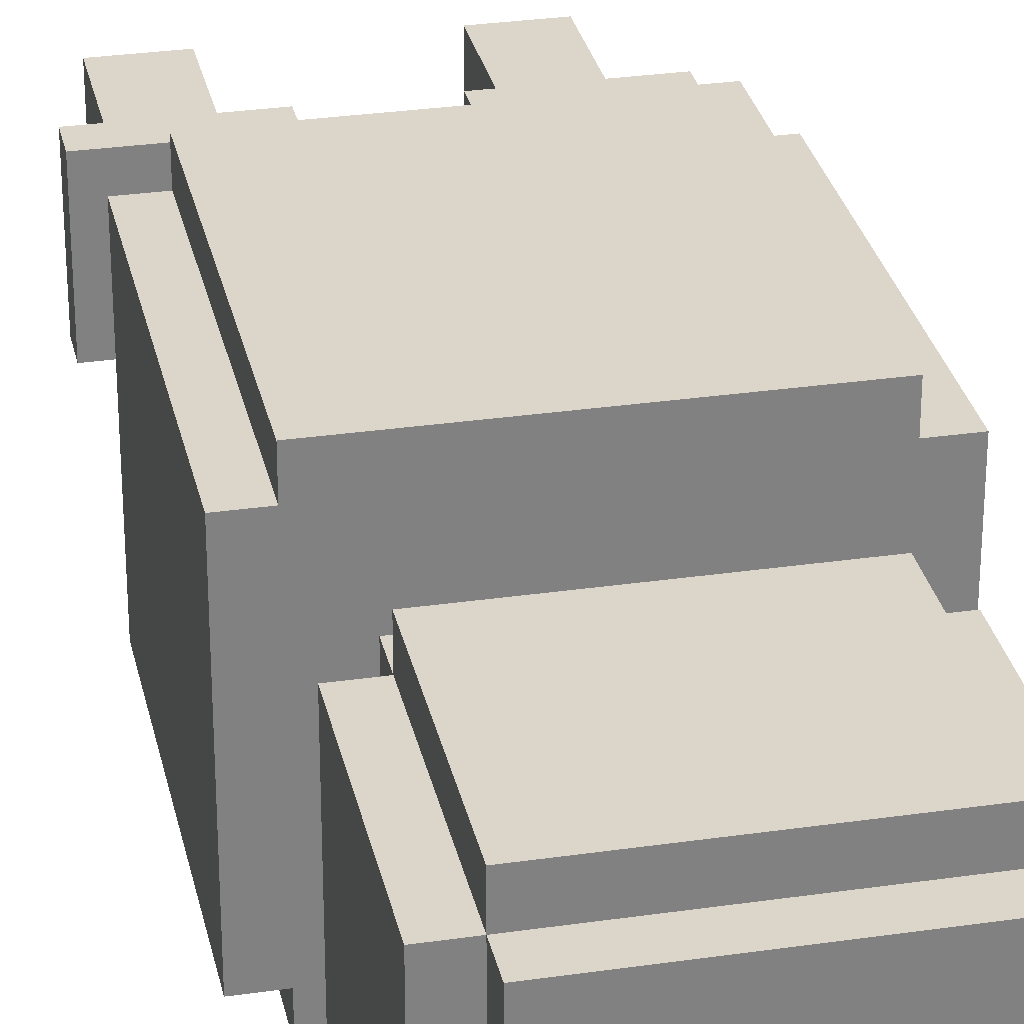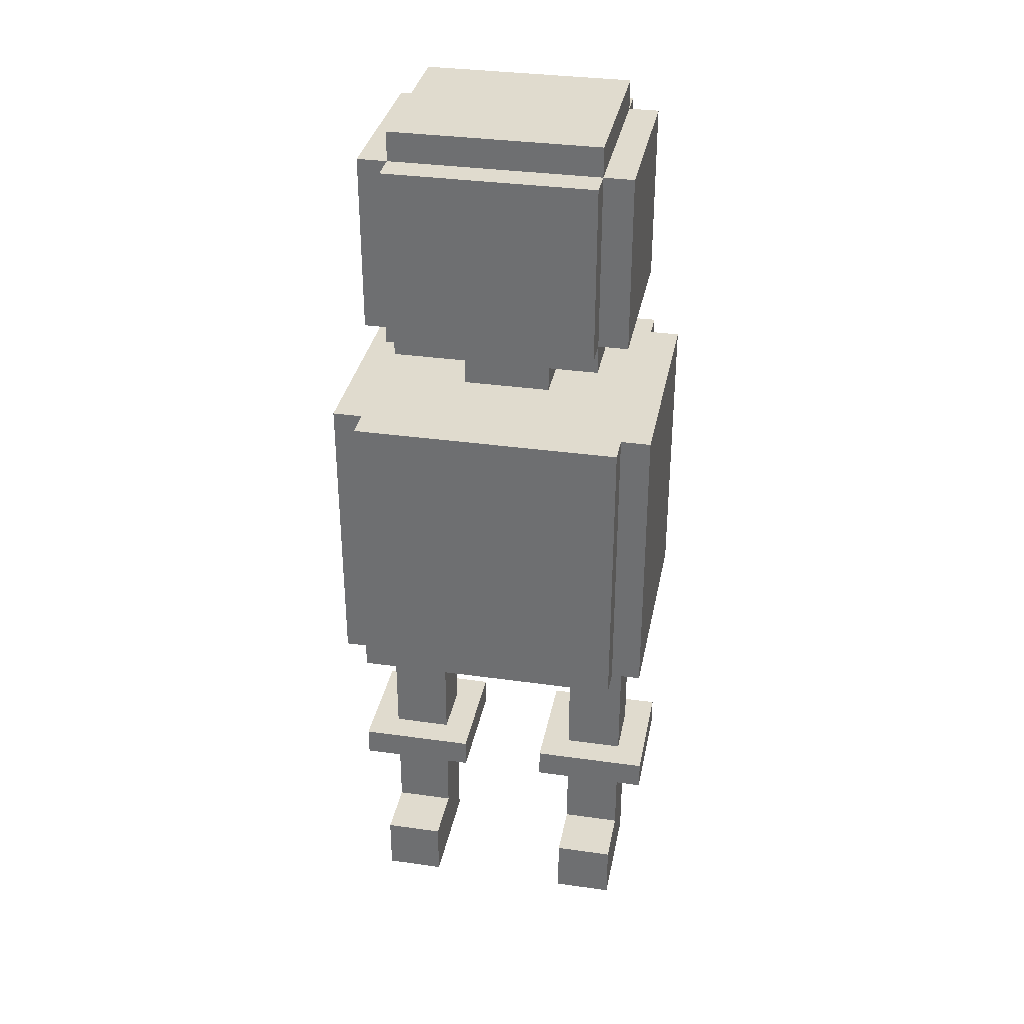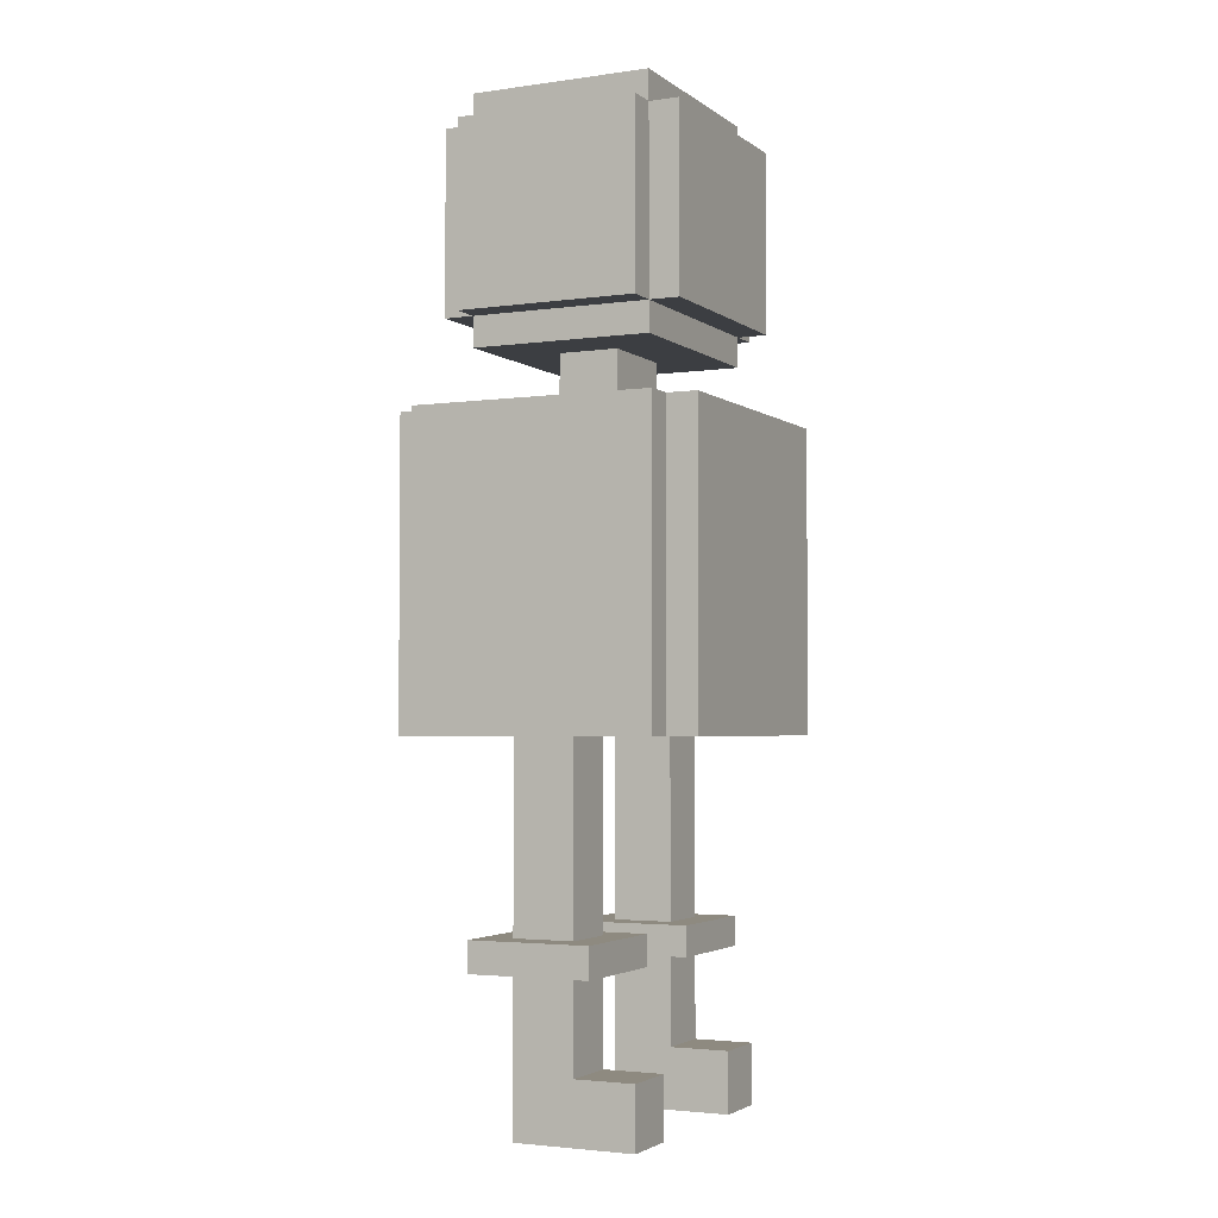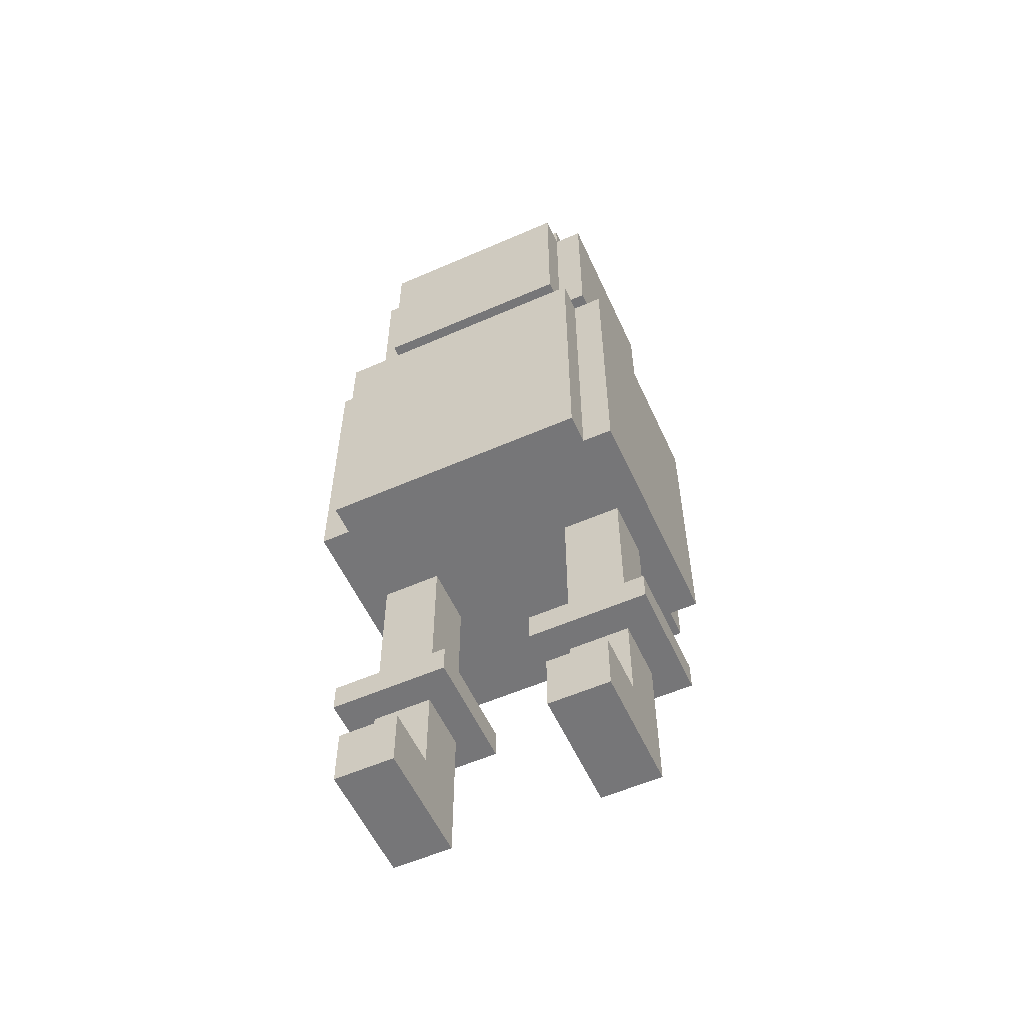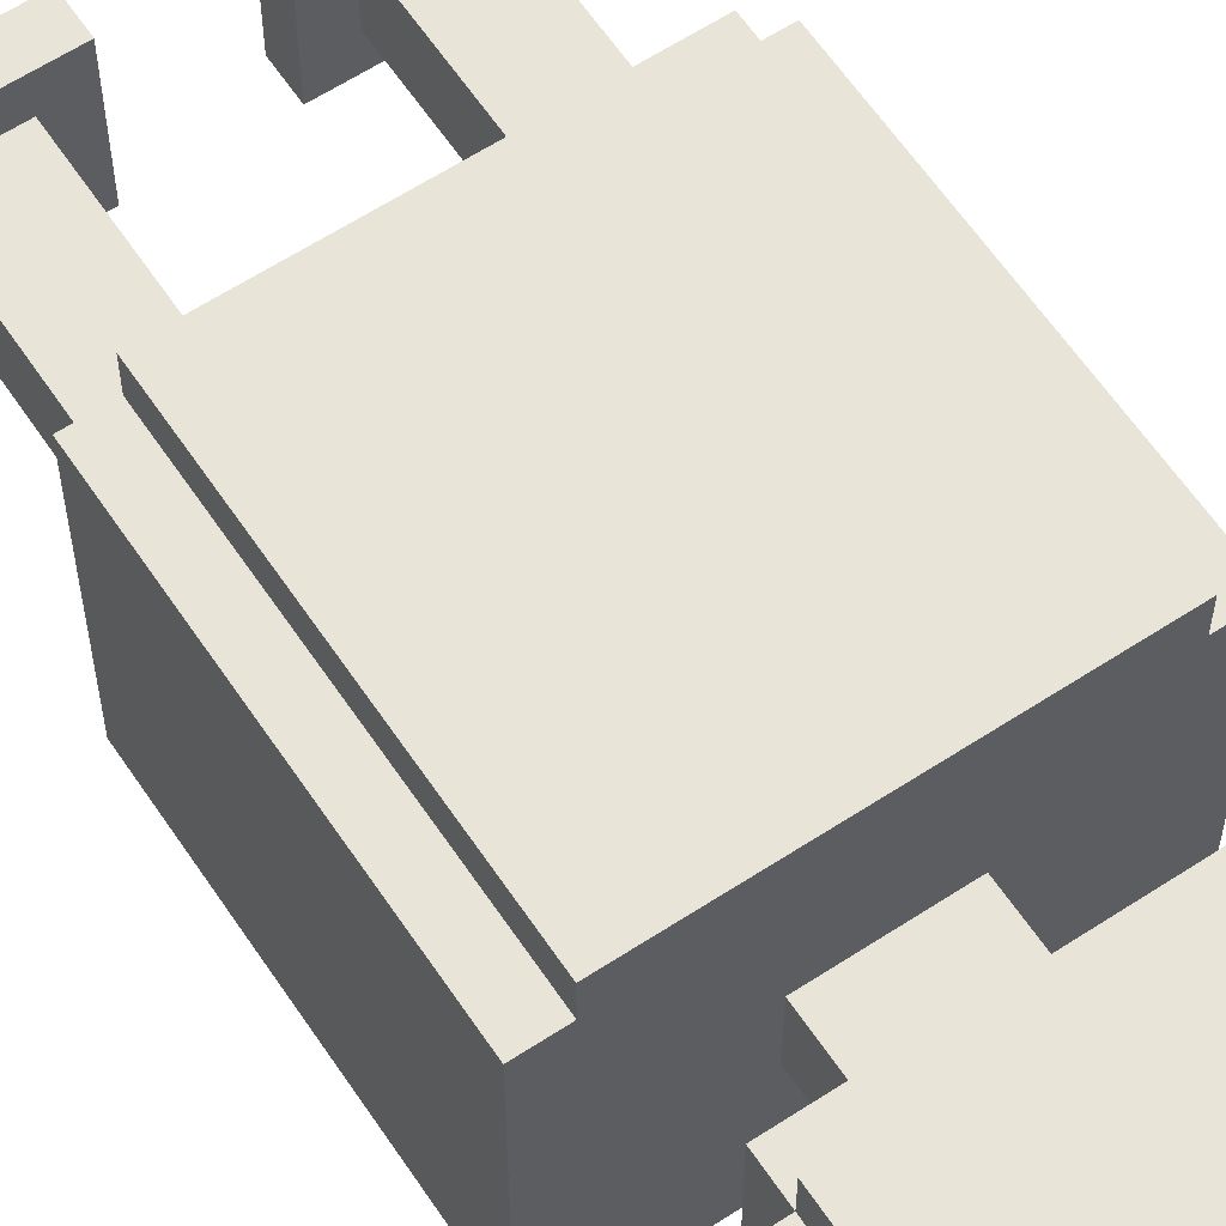
<metadata>
{"format":"obj","ext":"obj","renderer":"f3d","projection":"perspective","resolution":1024,"background":"white","views":[{"elev":29.8,"azim":168.0,"up":"+Z"},{"elev":33.6,"azim":-169.1,"up":"+Y"},{"elev":-3.1,"azim":115.6,"up":"+Y"},{"elev":-56.9,"azim":-155.5,"up":"+Y"},{"elev":61.3,"azim":146.3,"up":"+Z"}]}
</metadata>
<code>
o
v -0.8 0.7 0.3
v -0.8 0.7 -0.1
v -0.8 0.8 0.3
v -0.8 0.8 -0.1
v -0.8 1.4 0.5
v -0.8 1.4 -0.3
v -0.8 2.4 0.5
v -0.8 2.4 -0.3
v -0.7 0.2 0.2
v -0.7 0.2 -0.2
v -0.7 0.4 5.96e-08
v -0.7 0.4 -0.2
v -0.7 0.7 0.2
v -0.7 0.7 5.96e-08
v -0.7 0.8 0.2
v -0.7 0.8 5.96e-08
v -0.7 1.4 0.6
v -0.7 1.4 0.5
v -0.7 1.4 0.2
v -0.7 1.4 5.96e-08
v -0.7 1.4 -0.3
v -0.7 1.4 -0.4
v -0.7 2.4 0.6
v -0.7 2.4 0.5
v -0.7 2.4 -0.3
v -0.7 2.4 -0.4
v -0.7 2.7 0.4
v -0.7 2.7 -0.2
v -0.7 3.3 0.4
v -0.7 3.3 -0.2
v -0.6 2.6 0.4
v -0.6 2.6 -0.2
v -0.6 2.7 0.5
v -0.6 2.7 0.4
v -0.6 2.7 -0.2
v -0.6 2.7 -0.3
v -0.6 3 -0.2
v -0.6 3 -0.3
v -0.6 3.2 -0.2
v -0.6 3.2 -0.3
v -0.6 3.3 0.5
v -0.6 3.3 0.4
v -0.6 3.3 -0.2
v -0.6 3.3 -0.3
v -0.6 3.4 0.4
v -0.6 3.4 -0.2
v -0.4 2.4 0.2
v -0.4 2.4 5.96e-08
v -0.4 2.6 0.2
v -0.4 2.6 5.96e-08
v -0.1 0.7 0.3
v -0.1 0.7 -0.1
v -0.1 0.8 0.3
v -0.1 0.8 -0.1
v 0 0.2 0.2
v 0 0.2 -0.2
v 0 0.4 5.96e-08
v 0 0.4 -0.2
v 0 0.7 0.2
v 0 0.7 5.96e-08
v 0 0.8 0.2
v 0 0.8 5.96e-08
v 0 1.4 0.2
v 0 1.4 5.96e-08
v -0.5 0.2 0.2
v -0.5 0.2 -0.2
v -0.5 0.4 5.96e-08
v -0.5 0.4 -0.2
v -0.5 0.7 0.2
v -0.5 0.7 5.96e-08
v -0.5 0.8 0.2
v -0.5 0.8 5.96e-08
v -0.5 1.4 0.2
v -0.5 1.4 5.96e-08
v -0.4 0.7 0.3
v -0.4 0.7 -0.1
v -0.4 0.8 0.3
v -0.4 0.8 -0.1
v -0.1 2.4 0.2
v -0.1 2.4 5.96e-08
v -0.1 2.6 0.2
v -0.1 2.6 5.96e-08
v 0.1 2.6 0.4
v 0.1 2.6 -0.2
v 0.1 2.7 0.5
v 0.1 2.7 0.4
v 0.1 2.7 -0.2
v 0.1 2.7 -0.3
v 0.1 3 -0.2
v 0.1 3 -0.3
v 0.1 3.2 -0.2
v 0.1 3.2 -0.3
v 0.1 3.3 0.5
v 0.1 3.3 0.4
v 0.1 3.3 -0.2
v 0.1 3.3 -0.3
v 0.1 3.4 0.4
v 0.1 3.4 -0.2
v 0.2 0.2 0.2
v 0.2 0.2 -0.2
v 0.2 0.4 5.96e-08
v 0.2 0.4 -0.2
v 0.2 0.7 0.2
v 0.2 0.7 5.96e-08
v 0.2 0.8 0.2
v 0.2 0.8 5.96e-08
v 0.2 1.4 0.6
v 0.2 1.4 0.5
v 0.2 1.4 0.2
v 0.2 1.4 5.96e-08
v 0.2 1.4 -0.3
v 0.2 1.4 -0.4
v 0.2 2.4 0.6
v 0.2 2.4 0.5
v 0.2 2.4 -0.3
v 0.2 2.4 -0.4
v 0.2 2.7 0.4
v 0.2 2.7 -0.2
v 0.2 3.3 0.4
v 0.2 3.3 -0.2
v 0.3 0.7 0.3
v 0.3 0.7 -0.1
v 0.3 0.8 0.3
v 0.3 0.8 -0.1
v 0.3 1.4 0.5
v 0.3 1.4 -0.3
v 0.3 2.4 0.5
v 0.3 2.4 -0.3
v -0.7 1.4 0.6
v -0.7 2.4 0.6
v 0.2 1.4 0.6
v 0.2 2.4 0.6
v -0.8 1.4 0.5
v -0.8 2.4 0.5
v -0.7 1.4 0.5
v -0.7 2.4 0.5
v -0.6 2.7 0.5
v -0.6 3.3 0.5
v 0.1 2.7 0.5
v 0.1 3.3 0.5
v 0.2 1.4 0.5
v 0.2 2.4 0.5
v 0.3 1.4 0.5
v 0.3 2.4 0.5
v -0.7 2.7 0.4
v -0.7 3.3 0.4
v -0.6 2.6 0.4
v -0.6 2.7 0.4
v -0.6 3.3 0.4
v -0.6 3.4 0.4
v 0.1 2.6 0.4
v 0.1 2.7 0.4
v 0.1 3.3 0.4
v 0.1 3.4 0.4
v 0.2 2.7 0.4
v 0.2 3.3 0.4
v -0.8 0.7 0.3
v -0.8 0.8 0.3
v -0.4 0.7 0.3
v -0.4 0.8 0.3
v -0.1 0.7 0.3
v -0.1 0.8 0.3
v 0.3 0.7 0.3
v 0.3 0.8 0.3
v -0.7 0.2 0.2
v -0.7 0.7 0.2
v -0.7 0.8 0.2
v -0.7 1.4 0.2
v -0.5 0.2 0.2
v -0.5 0.7 0.2
v -0.5 0.8 0.2
v -0.5 1.4 0.2
v -0.4 2.4 0.2
v -0.4 2.6 0.2
v -0.1 2.4 0.2
v -0.1 2.6 0.2
v 0 0.2 0.2
v 0 0.7 0.2
v 0 0.8 0.2
v 0 1.4 0.2
v 0.2 0.2 0.2
v 0.2 0.7 0.2
v 0.2 0.8 0.2
v 0.2 1.4 0.2
v -0.7 0.4 5.96e-08
v -0.7 0.7 5.96e-08
v -0.7 0.8 5.96e-08
v -0.7 1.4 5.96e-08
v -0.5 0.4 5.96e-08
v -0.5 0.7 5.96e-08
v -0.5 0.8 5.96e-08
v -0.5 1.4 5.96e-08
v -0.4 2.4 5.96e-08
v -0.4 2.6 5.96e-08
v -0.1 2.4 5.96e-08
v -0.1 2.6 5.96e-08
v 0 0.4 5.96e-08
v 0 0.7 5.96e-08
v 0 0.8 5.96e-08
v 0 1.4 5.96e-08
v 0.2 0.4 5.96e-08
v 0.2 0.7 5.96e-08
v 0.2 0.8 5.96e-08
v 0.2 1.4 5.96e-08
v -0.8 0.7 -0.1
v -0.8 0.8 -0.1
v -0.4 0.7 -0.1
v -0.4 0.8 -0.1
v -0.1 0.7 -0.1
v -0.1 0.8 -0.1
v 0.3 0.7 -0.1
v 0.3 0.8 -0.1
v -0.7 0.2 -0.2
v -0.7 0.4 -0.2
v -0.7 2.7 -0.2
v -0.7 3.3 -0.2
v -0.6 2.6 -0.2
v -0.6 2.7 -0.2
v -0.6 3 -0.2
v -0.6 3.2 -0.2
v -0.6 3.3 -0.2
v -0.6 3.4 -0.2
v -0.5 0.2 -0.2
v -0.5 0.4 -0.2
v 0 0.2 -0.2
v 0 0.4 -0.2
v 0.1 2.6 -0.2
v 0.1 2.7 -0.2
v 0.1 3 -0.2
v 0.1 3.2 -0.2
v 0.1 3.3 -0.2
v 0.1 3.4 -0.2
v 0.2 0.2 -0.2
v 0.2 0.4 -0.2
v 0.2 2.7 -0.2
v 0.2 3.3 -0.2
v -0.8 1.4 -0.3
v -0.8 2.4 -0.3
v -0.7 1.4 -0.3
v -0.7 2.4 -0.3
v -0.6 2.7 -0.3
v -0.6 3 -0.3
v -0.6 3.2 -0.3
v -0.6 3.3 -0.3
v -0.5 3 -0.3
v -0.5 3.1 -0.3
v -0.4 2.8 -0.3
v -0.4 2.9 -0.3
v -0.4 3 -0.3
v -0.4 3.1 -0.3
v -0.4 3.2 -0.3
v -0.1 2.8 -0.3
v -0.1 2.9 -0.3
v -0.1 3 -0.3
v -0.1 3.1 -0.3
v -0.1 3.2 -0.3
v 0 3 -0.3
v 0 3.1 -0.3
v 0.1 2.7 -0.3
v 0.1 3 -0.3
v 0.1 3.2 -0.3
v 0.1 3.3 -0.3
v 0.2 1.4 -0.3
v 0.2 2.4 -0.3
v 0.3 1.4 -0.3
v 0.3 2.4 -0.3
v -0.7 1.4 -0.4
v -0.7 2.4 -0.4
v 0.2 1.4 -0.4
v 0.2 2.4 -0.4
v -0.7 0.2 0.2
v -0.5 0.2 0.2
v 0 0.2 0.2
v 0.2 0.2 0.2
v -0.7 0.2 -0.2
v -0.5 0.2 -0.2
v 0 0.2 -0.2
v 0.2 0.2 -0.2
v -0.8 0.7 0.3
v -0.4 0.7 0.3
v -0.1 0.7 0.3
v 0.3 0.7 0.3
v -0.7 0.7 0.2
v -0.5 0.7 0.2
v 0 0.7 0.2
v 0.2 0.7 0.2
v -0.7 0.7 5.96e-08
v -0.5 0.7 5.96e-08
v 0 0.7 5.96e-08
v 0.2 0.7 5.96e-08
v -0.8 0.7 -0.1
v -0.4 0.7 -0.1
v -0.1 0.7 -0.1
v 0.3 0.7 -0.1
v -0.7 1.4 0.6
v 0.2 1.4 0.6
v -0.8 1.4 0.5
v -0.7 1.4 0.5
v 0.2 1.4 0.5
v 0.3 1.4 0.5
v -0.7 1.4 0.2
v -0.5 1.4 0.2
v 0 1.4 0.2
v 0.2 1.4 0.2
v -0.7 1.4 5.96e-08
v -0.5 1.4 5.96e-08
v 0 1.4 5.96e-08
v 0.2 1.4 5.96e-08
v -0.8 1.4 -0.3
v -0.7 1.4 -0.3
v 0.2 1.4 -0.3
v 0.3 1.4 -0.3
v -0.7 1.4 -0.4
v 0.2 1.4 -0.4
v -0.6 2.6 0.4
v 0.1 2.6 0.4
v -0.4 2.6 0.2
v -0.1 2.6 0.2
v -0.4 2.6 5.96e-08
v -0.1 2.6 5.96e-08
v -0.6 2.6 -0.2
v 0.1 2.6 -0.2
v -0.6 2.7 0.5
v 0.1 2.7 0.5
v -0.7 2.7 0.4
v -0.6 2.7 0.4
v 0.1 2.7 0.4
v 0.2 2.7 0.4
v -0.7 2.7 -0.2
v -0.6 2.7 -0.2
v 0.1 2.7 -0.2
v 0.2 2.7 -0.2
v -0.6 2.7 -0.3
v 0.1 2.7 -0.3
v -0.7 0.4 5.96e-08
v -0.5 0.4 5.96e-08
v 0 0.4 5.96e-08
v 0.2 0.4 5.96e-08
v -0.7 0.4 -0.2
v -0.5 0.4 -0.2
v 0 0.4 -0.2
v 0.2 0.4 -0.2
v -0.8 0.8 0.3
v -0.4 0.8 0.3
v -0.1 0.8 0.3
v 0.3 0.8 0.3
v -0.7 0.8 0.2
v -0.5 0.8 0.2
v 0 0.8 0.2
v 0.2 0.8 0.2
v -0.7 0.8 5.96e-08
v -0.5 0.8 5.96e-08
v 0 0.8 5.96e-08
v 0.2 0.8 5.96e-08
v -0.8 0.8 -0.1
v -0.4 0.8 -0.1
v -0.1 0.8 -0.1
v 0.3 0.8 -0.1
v -0.7 2.4 0.6
v 0.2 2.4 0.6
v -0.8 2.4 0.5
v -0.7 2.4 0.5
v 0.2 2.4 0.5
v 0.3 2.4 0.5
v -0.4 2.4 0.2
v -0.1 2.4 0.2
v -0.4 2.4 5.96e-08
v -0.1 2.4 5.96e-08
v -0.8 2.4 -0.3
v -0.7 2.4 -0.3
v 0.2 2.4 -0.3
v 0.3 2.4 -0.3
v -0.7 2.4 -0.4
v 0.2 2.4 -0.4
v -0.6 3.3 0.5
v 0.1 3.3 0.5
v -0.7 3.3 0.4
v -0.6 3.3 0.4
v 0.1 3.3 0.4
v 0.2 3.3 0.4
v -0.7 3.3 -0.2
v -0.6 3.3 -0.2
v 0.1 3.3 -0.2
v 0.2 3.3 -0.2
v -0.6 3.3 -0.3
v 0.1 3.3 -0.3
v -0.6 3.4 0.4
v 0.1 3.4 0.4
v -0.6 3.4 -0.2
v 0.1 3.4 -0.2
f 3 2 1
f 4 2 3
f 7 6 5
f 8 6 7
f 11 10 9
f 12 10 11
f 13 11 9
f 14 11 13
f 19 16 15
f 20 16 19
f 23 18 17
f 24 18 23
f 25 22 21
f 26 22 25
f 29 28 27
f 30 28 29
f 34 32 31
f 35 32 34
f 37 36 35
f 38 36 37
f 39 38 37
f 40 38 39
f 41 34 33
f 42 34 41
f 43 40 39
f 44 40 43
f 45 43 42
f 46 43 45
f 49 48 47
f 50 48 49
f 53 52 51
f 54 52 53
f 57 56 55
f 58 56 57
f 59 57 55
f 60 57 59
f 63 62 61
f 64 62 63
f 65 66 67
f 67 66 68
f 65 67 69
f 69 67 70
f 71 72 73
f 73 72 74
f 75 76 77
f 77 76 78
f 79 80 81
f 81 80 82
f 83 84 86
f 86 84 87
f 87 88 89
f 89 88 90
f 89 90 91
f 91 90 92
f 85 86 93
f 93 86 94
f 91 92 95
f 95 92 96
f 94 95 97
f 97 95 98
f 99 100 101
f 101 100 102
f 99 101 103
f 103 101 104
f 105 106 109
f 109 106 110
f 107 108 113
f 113 108 114
f 111 112 115
f 115 112 116
f 117 118 119
f 119 118 120
f 121 122 123
f 123 122 124
f 125 126 127
f 127 126 128
f 131 130 129
f 132 130 131
f 135 134 133
f 136 134 135
f 139 138 137
f 140 138 139
f 143 142 141
f 144 142 143
f 148 146 145
f 149 146 148
f 151 148 147
f 152 148 151
f 153 150 149
f 154 150 153
f 155 153 152
f 156 153 155
f 159 158 157
f 160 158 159
f 163 162 161
f 164 162 163
f 169 166 165
f 170 166 169
f 171 168 167
f 172 168 171
f 175 174 173
f 176 174 175
f 181 178 177
f 182 178 181
f 183 180 179
f 184 180 183
f 185 186 189
f 189 186 190
f 187 188 191
f 191 188 192
f 193 194 195
f 195 194 196
f 197 198 201
f 201 198 202
f 199 200 203
f 203 200 204
f 205 206 207
f 207 206 208
f 209 210 211
f 211 210 212
f 215 216 218
f 218 216 219
f 219 216 220
f 220 216 221
f 213 214 223
f 223 214 224
f 217 218 227
f 227 218 228
f 221 222 231
f 231 222 232
f 225 226 233
f 233 226 234
f 229 230 235
f 230 231 235
f 228 229 235
f 235 231 236
f 237 238 239
f 239 238 240
f 241 242 245
f 242 243 245
f 245 243 246
f 241 245 247
f 247 245 248
f 245 246 249
f 248 245 249
f 246 243 250
f 249 246 250
f 243 244 251
f 250 243 251
f 247 248 252
f 241 247 252
f 249 250 253
f 252 248 253
f 248 249 253
f 250 251 253
f 253 251 254
f 254 251 255
f 251 244 256
f 255 251 256
f 254 255 257
f 252 253 257
f 253 254 257
f 255 256 258
f 257 255 258
f 241 252 259
f 252 257 259
f 257 258 260
f 259 257 260
f 258 256 261
f 260 258 261
f 256 244 261
f 261 244 262
f 263 264 265
f 265 264 266
f 267 268 269
f 269 268 270
f 275 272 271
f 276 272 275
f 277 274 273
f 278 274 277
f 283 280 279
f 284 280 283
f 285 282 281
f 286 282 285
f 287 283 279
f 288 280 284
f 289 285 281
f 290 282 286
f 291 287 279
f 291 288 287
f 292 280 288
f 292 288 291
f 293 290 289
f 293 289 281
f 294 282 290
f 294 290 293
f 298 296 295
f 299 296 298
f 301 298 297
f 301 300 299
f 301 299 298
f 302 300 301
f 303 300 302
f 304 300 303
f 305 301 297
f 306 303 302
f 307 303 306
f 308 300 304
f 309 307 306
f 309 308 307
f 309 305 297
f 309 306 305
f 310 308 309
f 311 300 308
f 311 308 310
f 312 300 311
f 313 311 310
f 314 311 313
f 317 316 315
f 318 316 317
f 319 317 315
f 320 316 318
f 321 319 315
f 321 320 319
f 322 316 320
f 322 320 321
f 326 324 323
f 327 324 326
f 329 326 325
f 330 326 329
f 331 328 327
f 332 328 331
f 333 331 330
f 334 331 333
f 335 336 339
f 339 336 340
f 337 338 341
f 341 338 342
f 343 344 347
f 347 344 348
f 345 346 349
f 349 346 350
f 343 347 351
f 348 344 352
f 345 349 353
f 350 346 354
f 343 351 355
f 351 352 355
f 352 344 356
f 355 352 356
f 353 354 357
f 345 353 357
f 354 346 358
f 357 354 358
f 359 360 362
f 362 360 363
f 361 362 365
f 363 364 365
f 362 363 365
f 365 364 366
f 361 365 367
f 366 364 368
f 361 367 369
f 367 368 369
f 369 368 370
f 368 364 371
f 370 368 371
f 371 364 372
f 370 371 373
f 373 371 374
f 375 376 378
f 378 376 379
f 377 378 381
f 381 378 382
f 379 380 383
f 383 380 384
f 382 383 385
f 385 383 386
f 387 388 389
f 389 388 390

</code>
